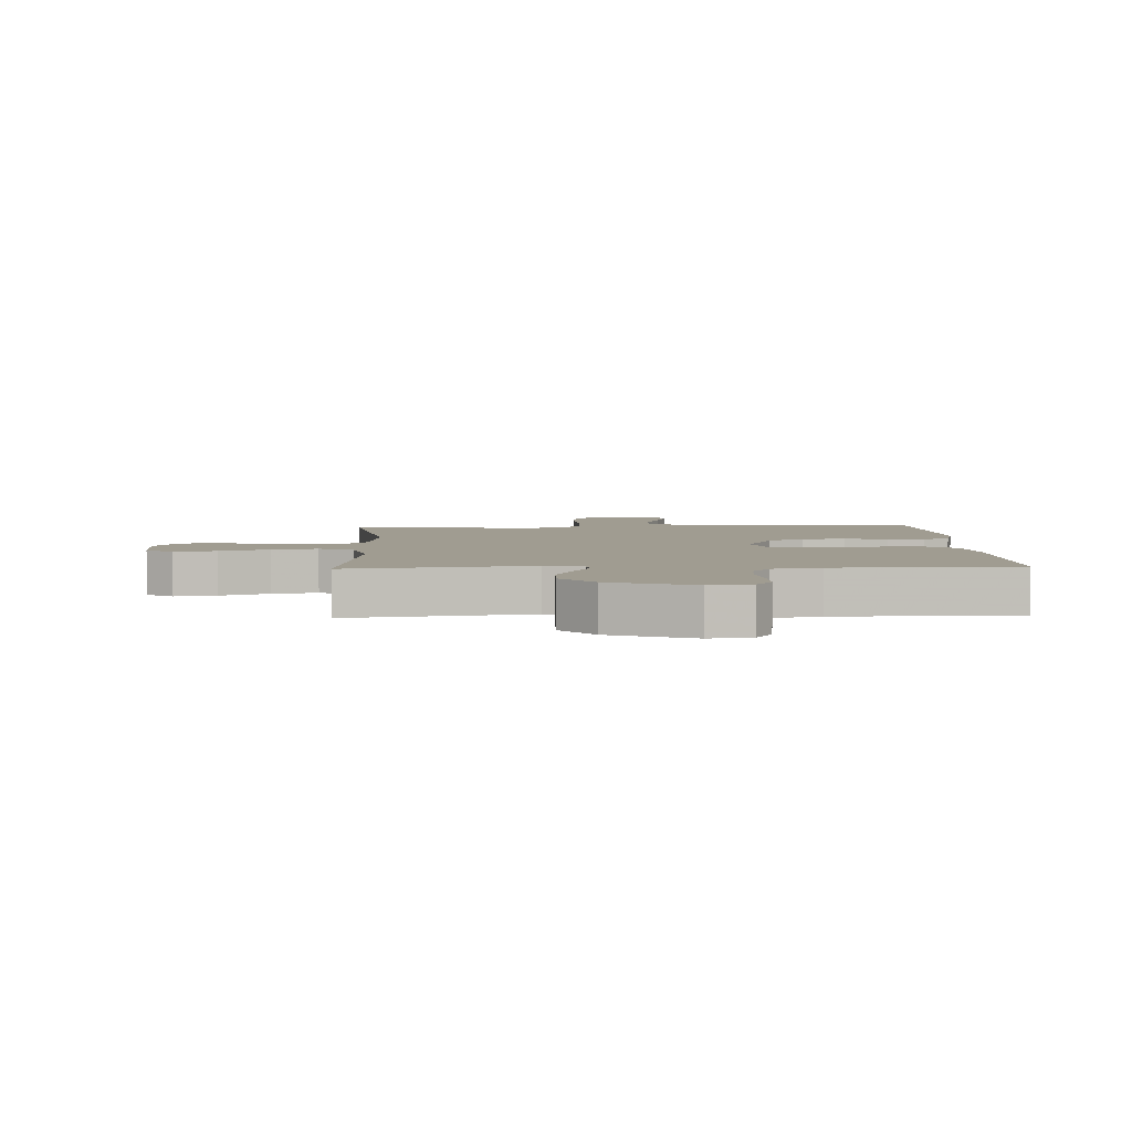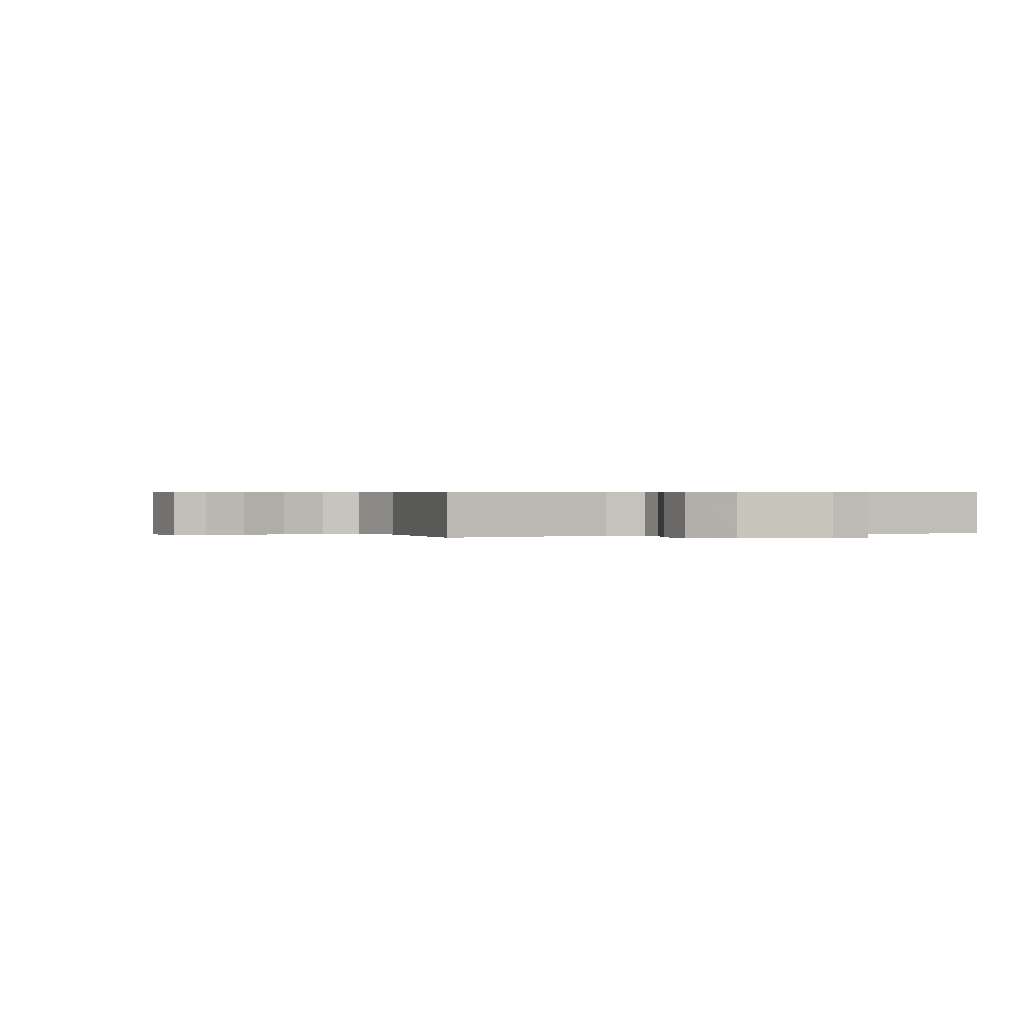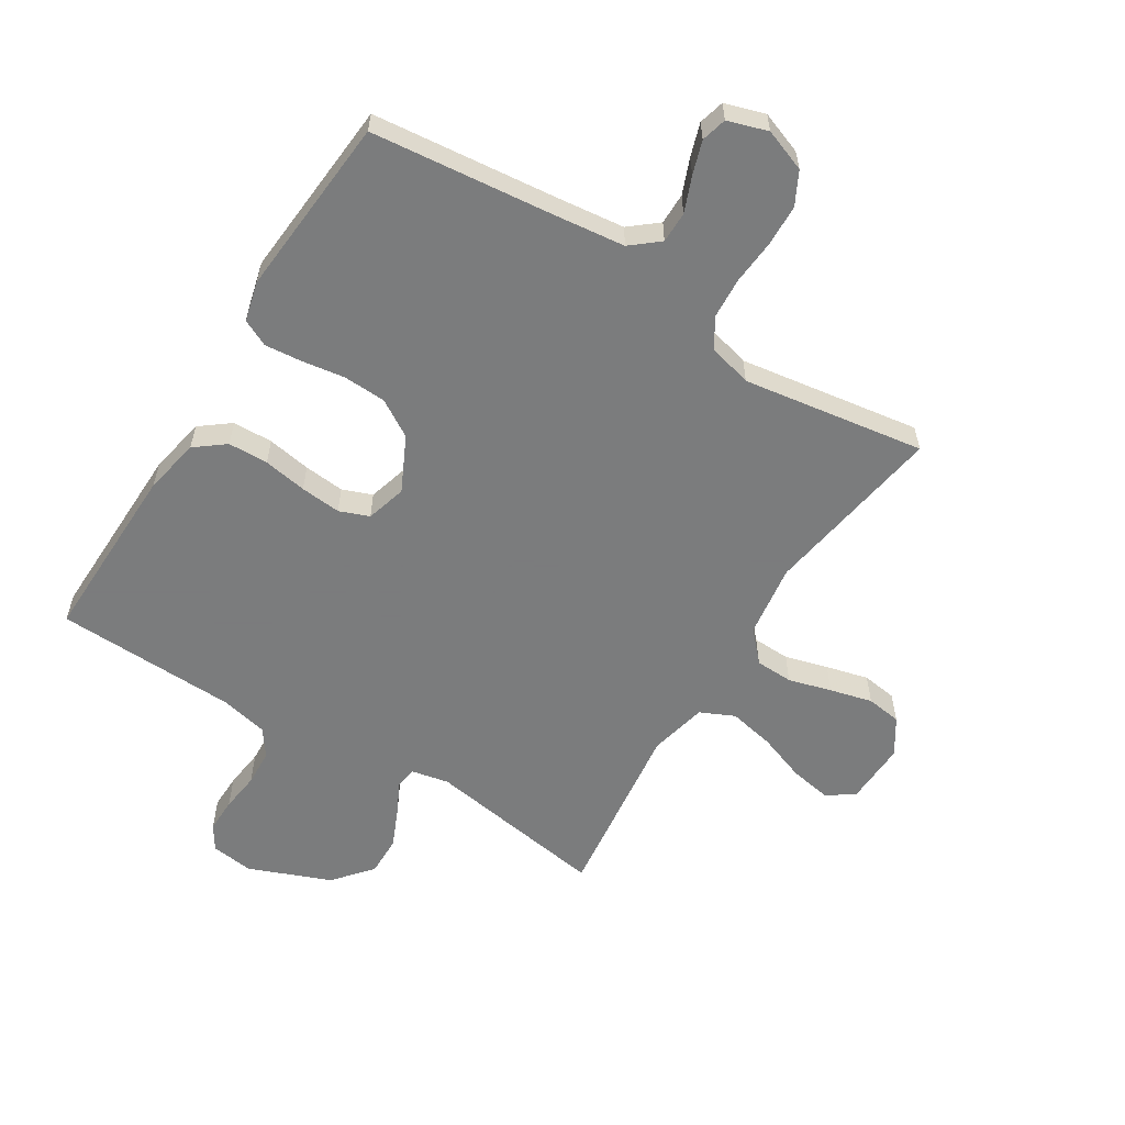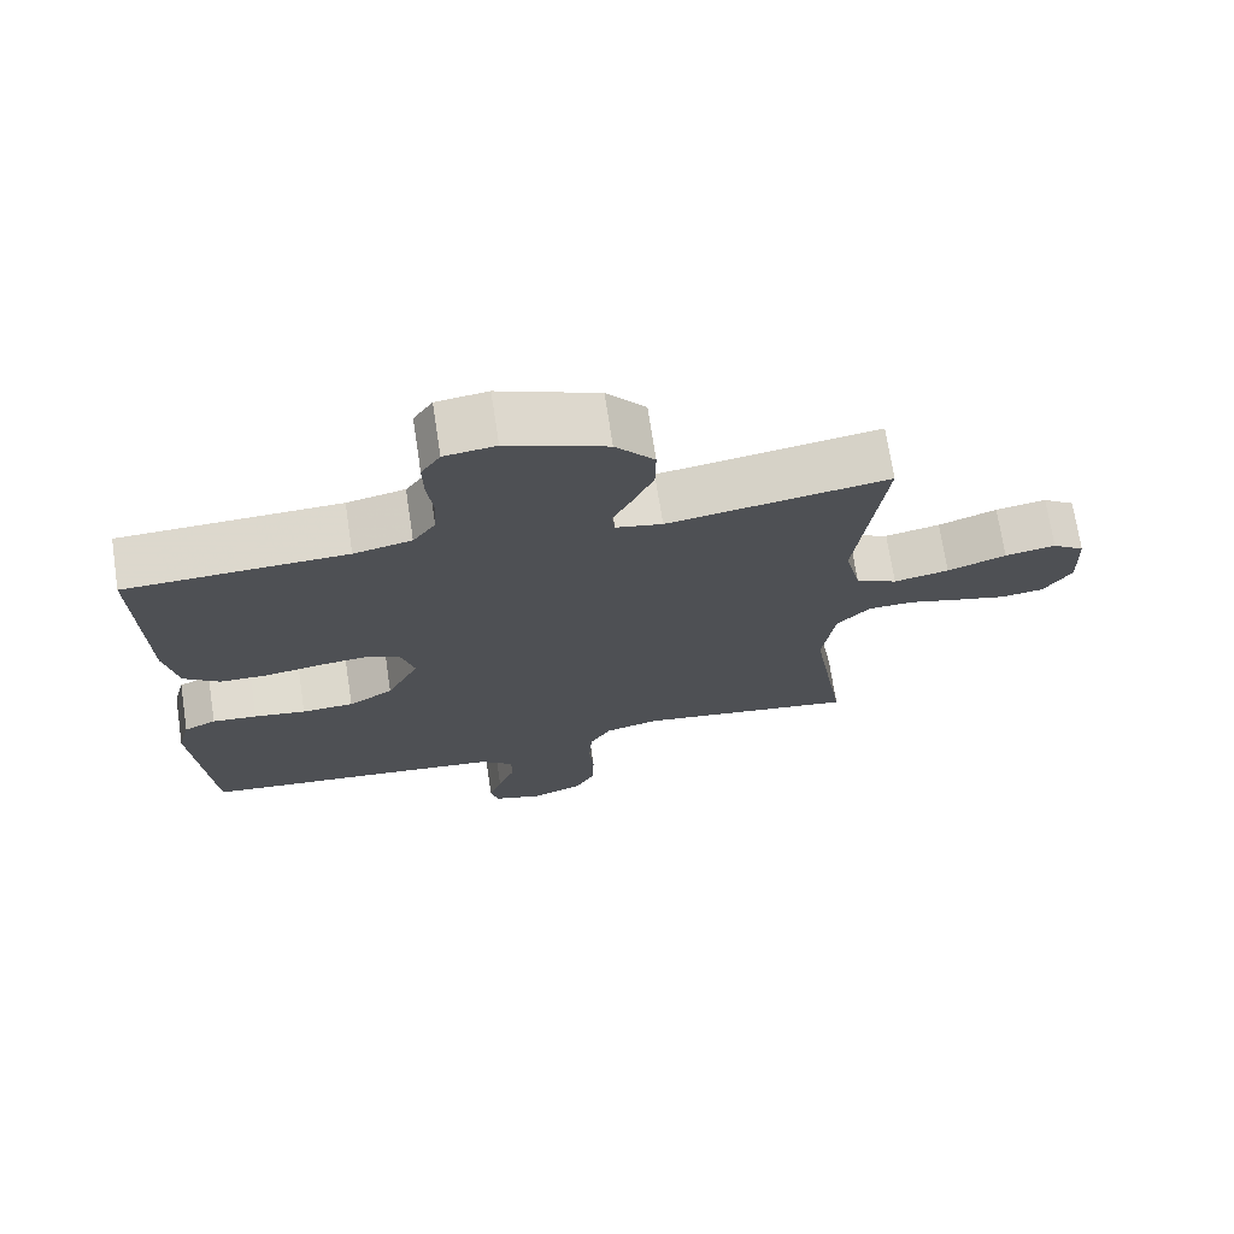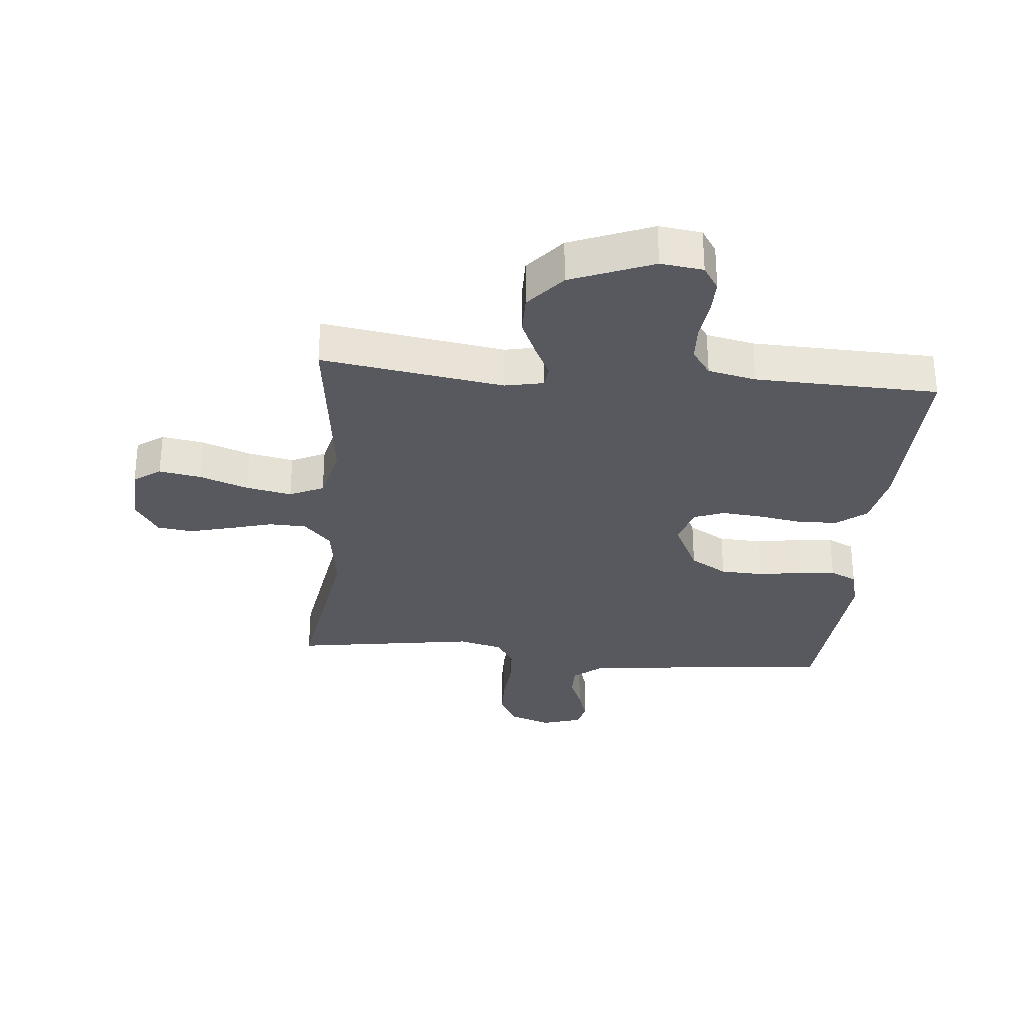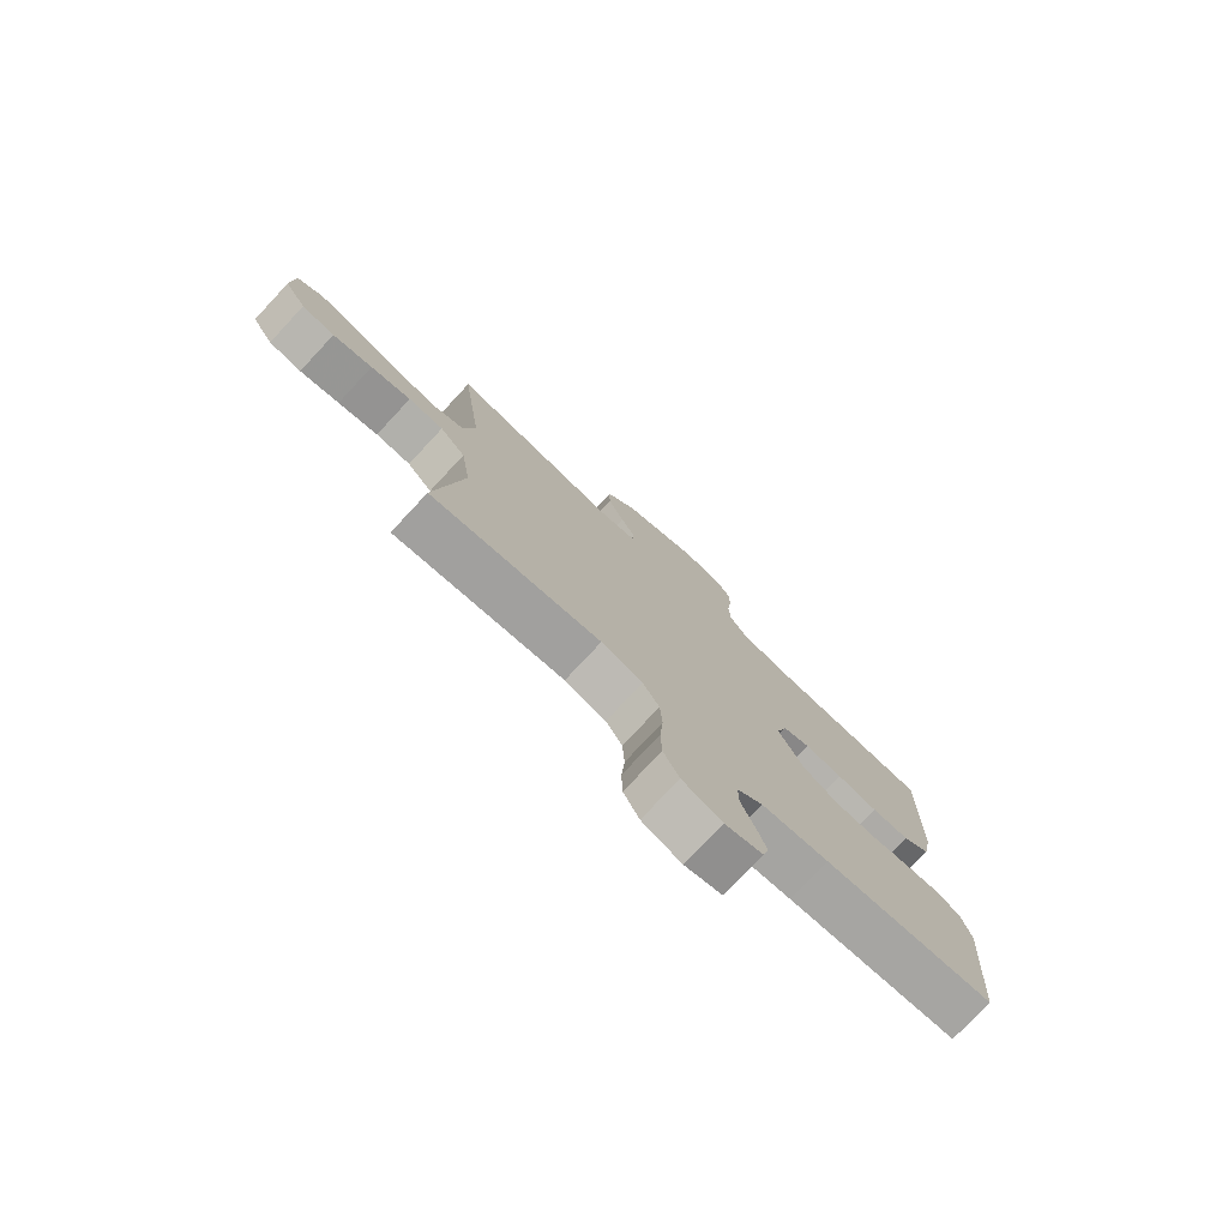
<metadata>
{"format":"obj","ext":"obj","renderer":"f3d","projection":"perspective","resolution":1024,"background":"white","views":[{"elev":4.3,"azim":-2.5,"up":"+Y"},{"elev":0.4,"azim":-25.9,"up":"+Y"},{"elev":-58.6,"azim":148.0,"up":"+Y"},{"elev":71.6,"azim":171.3,"up":"+Z"},{"elev":-30.4,"azim":-5.3,"up":"+Y"},{"elev":-77.4,"azim":-43.0,"up":"+Z"}]}
</metadata>
<code>
v 0.5 0.07 0.5
v 0.494 0.07 0.2
v 0.476 0.07 0.107
v 0.427 0.07 0.069
v 0.361 0.07 0.067
v 0.289 0.07 0.079
v 0.222 0.07 0.085
v 0.173 0.07 0.066
v 0.154 0.07 0
v 0.198 0.07 -0.09
v 0.259 0.07 -0.127
v 0.33 0.07 -0.13
v 0.401 0.07 -0.119
v 0.462 0.07 -0.113
v 0.506 0.07 -0.134
v 0.523 0.07 -0.2
v 0.5 0.07 -0.5
v 0.2 0.07 -0.532
v 0.082 0.07 -0.546
v 0.036 0.07 -0.584
v 0.036 0.07 -0.636
v 0.059 0.07 -0.694
v 0.077 0.07 -0.749
v 0.066 0.07 -0.791
v 0 0.07 -0.812
v -0.07 0.07 -0.786
v -0.098 0.07 -0.732
v -0.1 0.07 -0.663
v -0.094 0.07 -0.589
v -0.098 0.07 -0.522
v -0.127 0.07 -0.473
v -0.2 0.07 -0.454
v -0.5 0.07 -0.5
v -0.452 0.07 -0.2
v -0.469 0.07 -0.08
v -0.514 0.07 -0.031
v -0.576 0.07 -0.029
v -0.647 0.07 -0.049
v -0.717 0.07 -0.067
v -0.775 0.07 -0.059
v -0.813 0.07 0
v -0.809 0.07 0.104
v -0.765 0.07 0.135
v -0.696 0.07 0.123
v -0.616 0.07 0.094
v -0.541 0.07 0.079
v -0.485 0.07 0.105
v -0.463 0.07 0.2
v -0.5 0.07 0.5
v -0.2 0.07 0.454
v -0.137 0.07 0.467
v -0.133 0.07 0.503
v -0.159 0.07 0.555
v -0.187 0.07 0.618
v -0.188 0.07 0.684
v -0.135 0.07 0.747
v 0 0.07 0.801
v 0.07 0.07 0.792
v 0.096 0.07 0.752
v 0.095 0.07 0.695
v 0.087 0.07 0.63
v 0.09 0.07 0.57
v 0.121 0.07 0.526
v 0.2 0.07 0.509
v 0.5 0 0.5
v 0.494 0 0.2
v 0.476 0 0.107
v 0.427 0 0.069
v 0.361 0 0.067
v 0.289 0 0.079
v 0.222 0 0.085
v 0.173 0 0.066
v 0.154 0 0
v 0.198 0 -0.09
v 0.259 0 -0.127
v 0.33 0 -0.13
v 0.401 0 -0.119
v 0.462 0 -0.113
v 0.506 0 -0.134
v 0.523 0 -0.2
v 0.5 0 -0.5
v 0.2 0 -0.532
v 0.082 0 -0.546
v 0.036 0 -0.584
v 0.036 0 -0.636
v 0.059 0 -0.694
v 0.077 0 -0.749
v 0.066 0 -0.791
v 0 0 -0.812
v -0.07 0 -0.786
v -0.098 0 -0.732
v -0.1 0 -0.663
v -0.094 0 -0.589
v -0.098 0 -0.522
v -0.127 0 -0.473
v -0.2 0 -0.454
v -0.5 0 -0.5
v -0.452 0 -0.2
v -0.469 0 -0.08
v -0.514 0 -0.031
v -0.576 0 -0.029
v -0.647 0 -0.049
v -0.717 0 -0.067
v -0.775 0 -0.059
v -0.813 0 0
v -0.809 0 0.104
v -0.765 0 0.135
v -0.696 0 0.123
v -0.616 0 0.094
v -0.541 0 0.079
v -0.485 0 0.105
v -0.463 0 0.2
v -0.5 0 0.5
v -0.2 0 0.454
v -0.137 0 0.467
v -0.133 0 0.503
v -0.159 0 0.555
v -0.187 0 0.618
v -0.188 0 0.684
v -0.135 0 0.747
v 0 0 0.801
v 0.07 0 0.792
v 0.096 0 0.752
v 0.095 0 0.695
v 0.087 0 0.63
v 0.09 0 0.57
v 0.121 0 0.526
v 0.2 0 0.509
f 58 59 60 61
f 58 61 62
f 57 58 62
f 56 57 62
f 55 56 62 63
f 52 53 54 55
f 48 49 50
f 47 48 50 51
f 42 43 44 45
f 42 45 46
f 41 42 46
f 40 41 46
f 37 38 39 40
f 37 40 46 47
f 32 33 34
f 31 32 34 35
f 26 27 28 29
f 26 29 30
f 25 26 30
f 24 25 30
f 21 22 23 24
f 21 24 30 31
f 15 16 17 18
f 15 18 19
f 12 13 14 15
f 12 15 19 20
f 3 4 5 6
f 3 6 7
f 64 1 2 3
f 63 64 3 7
f 52 55 63 7
f 36 37 47 51
f 35 36 51
f 21 31 35 51
f 20 21 51 52
f 11 12 20
f 10 11 20
f 9 10 20 52
f 8 9 52
f 7 8 52
f 125 124 123 122
f 126 125 122
f 126 122 121
f 126 121 120
f 127 126 120 119
f 119 118 117 116
f 114 113 112
f 115 114 112 111
f 109 108 107 106
f 110 109 106
f 110 106 105
f 110 105 104
f 104 103 102 101
f 111 110 104 101
f 98 97 96
f 99 98 96 95
f 93 92 91 90
f 94 93 90
f 94 90 89
f 94 89 88
f 88 87 86 85
f 95 94 88 85
f 82 81 80 79
f 83 82 79
f 79 78 77 76
f 84 83 79 76
f 70 69 68 67
f 71 70 67
f 67 66 65 128
f 71 67 128 127
f 71 127 119 116
f 115 111 101 100
f 115 100 99
f 115 99 95 85
f 116 115 85 84
f 84 76 75
f 84 75 74
f 116 84 74 73
f 116 73 72
f 116 72 71
f 1 65 66 2
f 2 66 67 3
f 3 67 68 4
f 4 68 69 5
f 5 69 70 6
f 6 70 71 7
f 7 71 72 8
f 8 72 73 9
f 9 73 74 10
f 10 74 75 11
f 11 75 76 12
f 12 76 77 13
f 13 77 78 14
f 14 78 79 15
f 15 79 80 16
f 16 80 81 17
f 17 81 82 18
f 18 82 83 19
f 19 83 84 20
f 20 84 85 21
f 21 85 86 22
f 22 86 87 23
f 23 87 88 24
f 24 88 89 25
f 25 89 90 26
f 26 90 91 27
f 27 91 92 28
f 28 92 93 29
f 29 93 94 30
f 30 94 95 31
f 31 95 96 32
f 32 96 97 33
f 33 97 98 34
f 34 98 99 35
f 35 99 100 36
f 36 100 101 37
f 37 101 102 38
f 38 102 103 39
f 39 103 104 40
f 40 104 105 41
f 41 105 106 42
f 42 106 107 43
f 43 107 108 44
f 44 108 109 45
f 45 109 110 46
f 46 110 111 47
f 47 111 112 48
f 48 112 113 49
f 49 113 114 50
f 50 114 115 51
f 51 115 116 52
f 52 116 117 53
f 53 117 118 54
f 54 118 119 55
f 55 119 120 56
f 56 120 121 57
f 57 121 122 58
f 58 122 123 59
f 59 123 124 60
f 60 124 125 61
f 61 125 126 62
f 62 126 127 63
f 63 127 128 64
f 64 128 65 1

</code>
